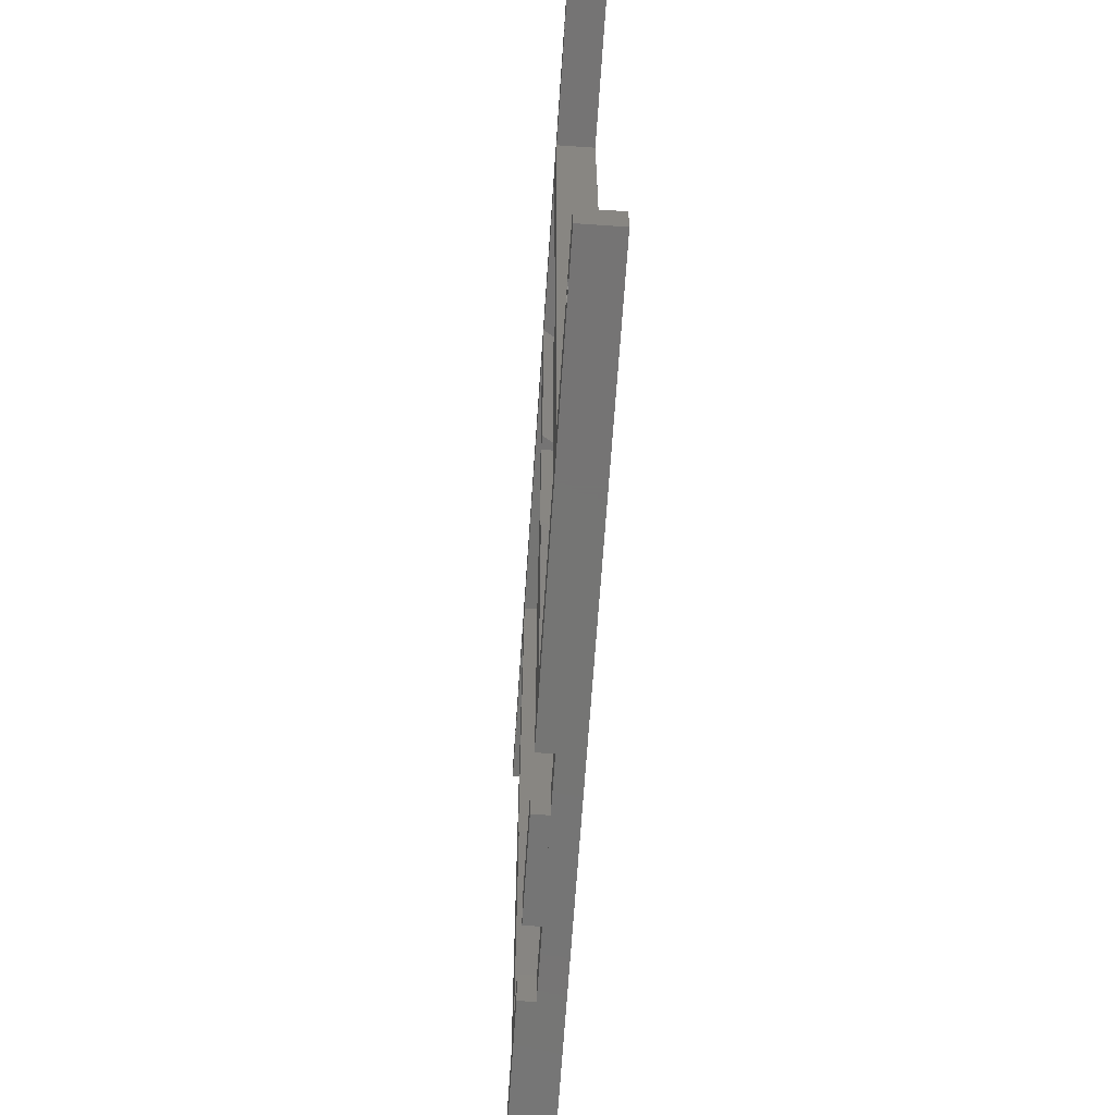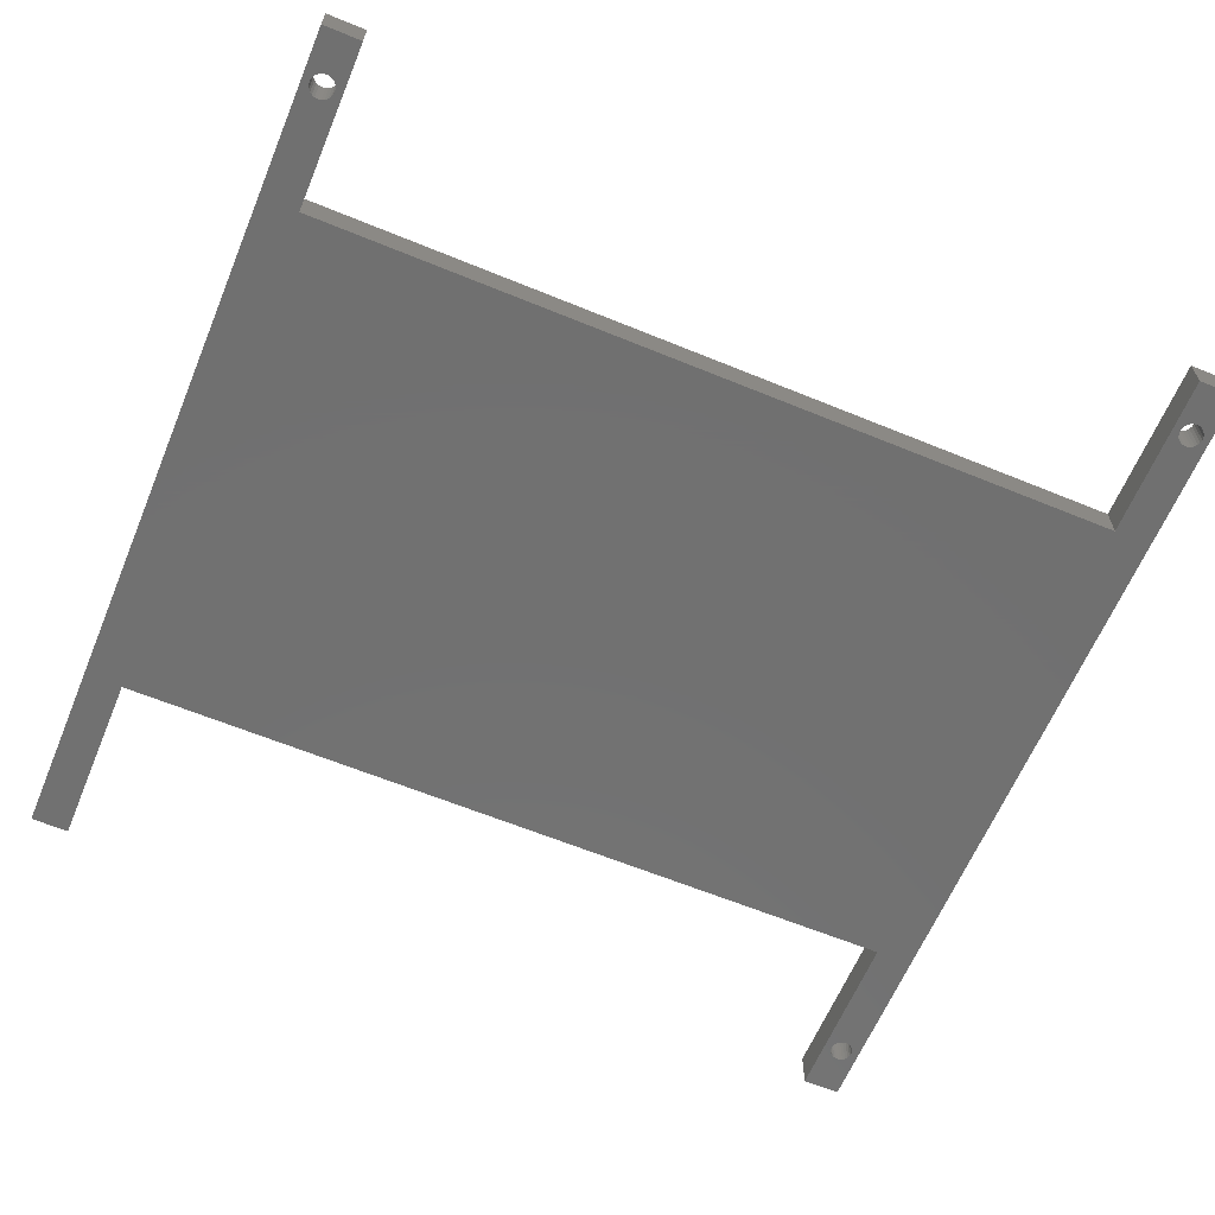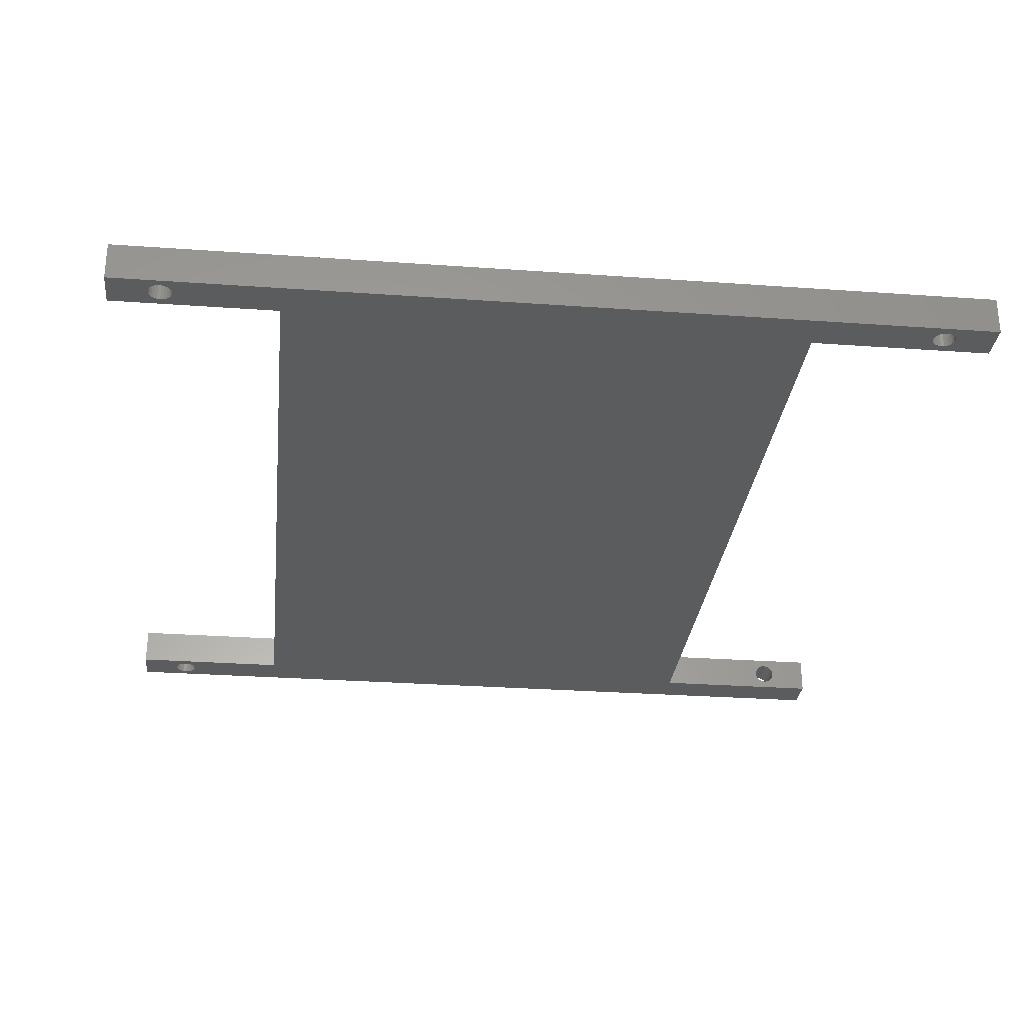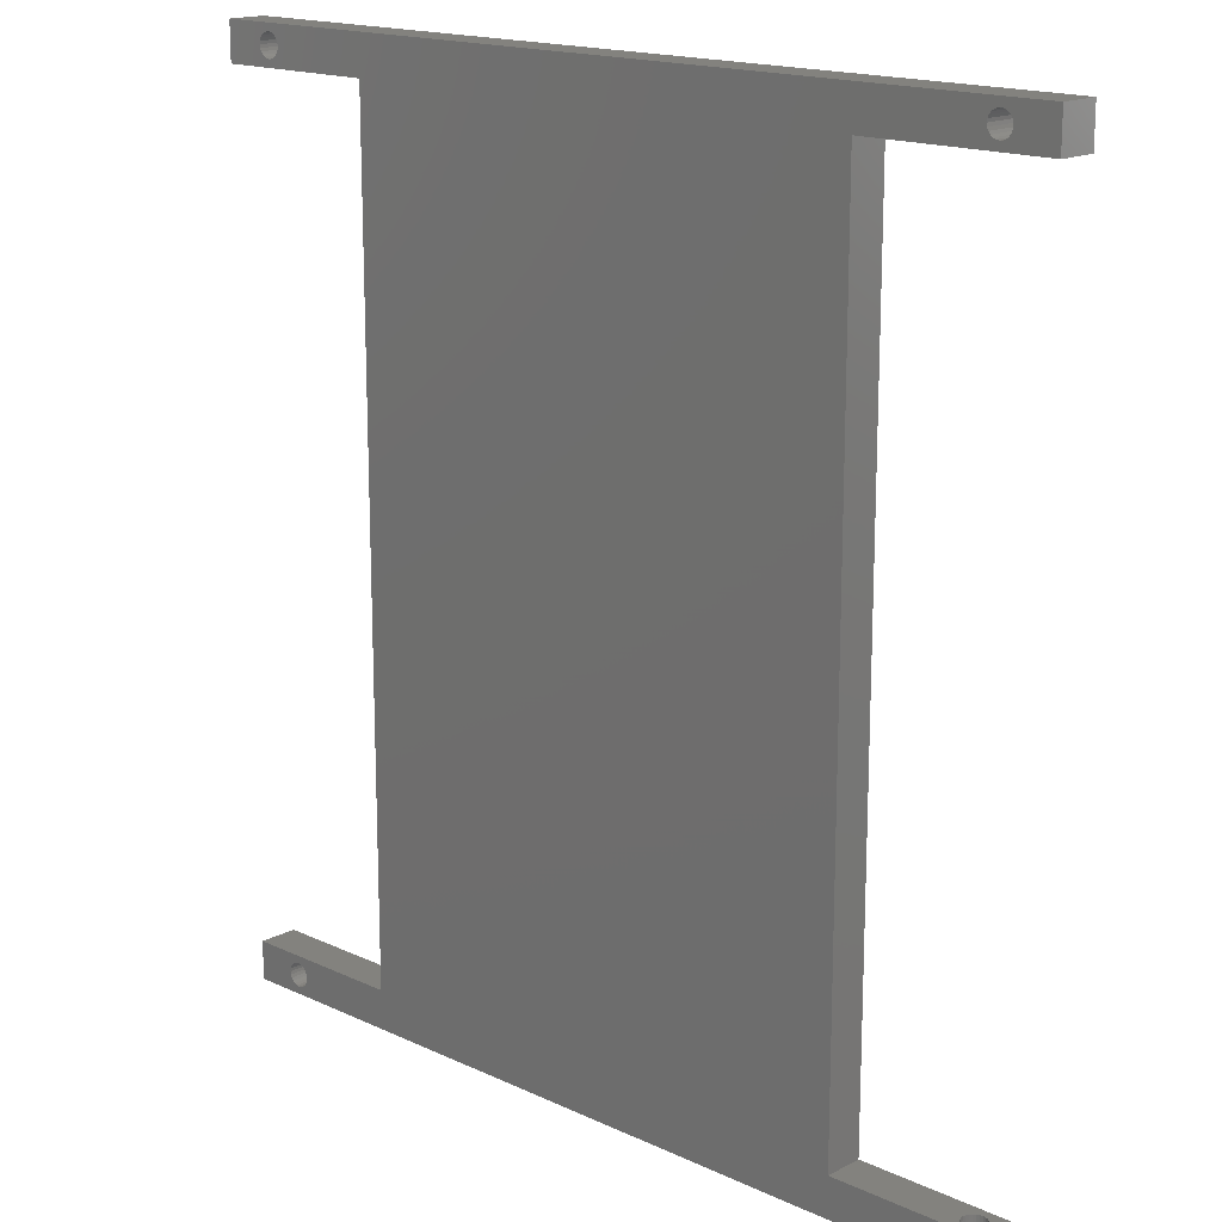
<metadata>
{"format":"stl","ext":"stl","renderer":"f3d","projection":"perspective","resolution":1024,"background":"white","views":[{"elev":-67.0,"azim":86.1,"up":"+Y"},{"elev":-62.8,"azim":67.4,"up":"+Z"},{"elev":-29.0,"azim":173.9,"up":"+Z"},{"elev":16.5,"azim":-136.5,"up":"+Y"}]}
</metadata>
<code>
# stl→obj: 273 verts, 558 faces
v 133.6 -167.5 1
v 97.25 -7.5 1
v 97.25 -167.5 1
v 133.6 -7.5 1
v 92.55 -107.5 7.5
v 95.25 -167.5 3
v 92.55 -167.5 7.5
v 95.25 -107.5 3
v 95.25 -7.5 7.5
v 95.25 -107.5 7.5
v 95.25 -7.5 1
v 95.25 -167.5 1
v 39.25 -7.5 1
v 39.25 -167.5 1
v 39.25 -107.5 3
v 41.95 -167.5 7.5
v 39.25 -167.5 3
v 41.95 -107.5 7.5
v 35.25 -7.5 7.5
v 35.25 -167.5 -4.769e-13
v 35.25 -167.5 7.5
v 35.25 -60 -4.769e-13
v 35.25 -7.5 -4.769e-13
v 137.6 -7.5 -4.807e-13
v 137.6 -167.5 7.5
v 137.6 -167.5 -4.807e-13
v 137.6 -7.5 7.5
v 170 -167.5 -1.677e-13
v 170 -167.5 7.5
v 158.9 -169.3 7.5
v 158.4 -169.6 -1.677e-13
v 158.9 -169.3 -1.677e-13
v 158.4 -169.6 7.5
v 158 -170.1 7.5
v 158 -170.1 -1.677e-13
v 160.6 -173.5 7.5
v 161.1 -173.2 -1.677e-13
v 160.6 -173.5 -1.677e-13
v 161.1 -173.2 7.5
v 170 -175 -1.677e-13
v 170 -175 7.5
v 160 -173.5 7.5
v 160 -173.5 -1.677e-13
v 161.6 -172.9 -1.677e-13
v 161.6 -172.9 7.5
v 91.55 -175 4.5
v 10 -175 1.55
v 10.57 -175 1.625
v 11.1 -175 1.845
v 11.56 -175 2.194
v 11.91 -175 2.65
v 12.13 -175 3.181
v 12.2 -175 3.75
v 12.13 -175 4.319
v 49.95 -175 4.5
v 62.95 -175 4.5
v 81.55 -175 4.5
v 91.55 -175 7.5
v 62.95 -175 7.5
v 81.55 -175 7.5
v 11.91 -175 4.85
v 49.95 -175 7.5
v 11.56 -175 5.306
v 11.1 -175 5.655
v 10.57 -175 5.875
v 10 -175 5.95
v 3.469e-13 -175 -1.918e-13
v 8.9 -175 1.845
v 3.243e-13 -175 7.5
v 9.431 -175 1.625
v 8.444 -175 2.194
v 8.095 -175 2.65
v 7.875 -175 3.181
v 7.8 -175 3.75
v 7.875 -175 4.319
v 8.095 -175 4.85
v 8.444 -175 5.306
v 8.9 -175 5.655
v 9.431 -175 5.875
v 157.8 -170.7 7.5
v 157.8 -170.7 -1.677e-13
v 159.4 -173.5 7.5
v 159.4 -173.5 -1.677e-13
v 158.4 -172.9 7.5
v 158.9 -173.2 -1.677e-13
v 158.4 -172.9 -1.677e-13
v 158.9 -173.2 7.5
v 158 -172.4 -1.677e-13
v 158 -172.4 7.5
v 162.3 -171.2 7.5
v 162.2 -171.8 -1.677e-13
v 162.2 -171.8 7.5
v 162.3 -171.2 -1.677e-13
v 157.7 -171.2 -1.677e-13
v 157.8 -171.8 7.5
v 157.8 -171.8 -1.677e-13
v 157.7 -171.2 7.5
v 161.6 -169.6 7.5
v 162 -170.1 -1.677e-13
v 162 -170.1 7.5
v 161.6 -169.6 -1.677e-13
v 162 -172.4 7.5
v 162 -172.4 -1.677e-13
v 159.4 -169 7.5
v 159.4 -169 -1.677e-13
v 160.6 -169 7.5
v 160 -168.9 -1.677e-13
v 160.6 -169 -1.677e-13
v 160 -168.9 7.5
v 161.1 -169.3 -1.677e-13
v 161.1 -169.3 7.5
v 162.2 -170.7 7.5
v 162.2 -170.7 -1.677e-13
v 170 -7.219e-13 7.5
v 170 -7.5 -7.881e-13
v 170 -7.5 7.5
v 170 -6.994e-13 -7.853e-13
v 39.25 -7.5 7.5
v 130.9 -7.5 7.5
v 133.6 -67.5 3
v 130.9 -67.5 7.5
v 133.6 -7.5 3
v 49.95 -167.5 4.5
v 49.95 -167.5 7.5
v 62.95 -167.5 7.5
v 81.55 -167.5 4.5
v 62.95 -167.5 4.5
v 81.55 -167.5 7.5
v 91.55 -167.5 4.5
v 91.55 -167.5 7.5
v 39.25 -107.5 7.5
v 97.25 -67.5 3
v 99.95 -7.5 7.5
v 99.95 -67.5 7.5
v 97.25 -7.5 3
v 133.6 -67.5 7.5
v 133.6 -107.5 3
v 133.6 -107.5 7.5
v 133.6 -167.5 3
v 130.9 -167.5 7.5
v 130.9 -107.5 7.5
v 99.95 -107.5 7.5
v 97.25 -107.5 3
v 97.25 -107.5 7.5
v 97.25 -167.5 3
v 97.25 -67.5 7.5
v 7.896e-14 -7.5 -1.677e-13
v 1.579e-13 -7.5 7.5
v 7.896e-14 -167.5 -1.677e-13
v 9.431 -167.5 1.625
v 10 -167.5 1.55
v 8.9 -167.5 1.845
v 2.115e-13 -167.5 7.5
v 8.444 -167.5 2.194
v 8.095 -167.5 2.65
v 7.875 -167.5 3.181
v 7.8 -167.5 3.75
v 7.875 -167.5 4.319
v 8.095 -167.5 4.85
v 8.444 -167.5 5.306
v 8.9 -167.5 5.655
v 9.431 -167.5 5.875
v 10 -167.5 5.95
v 10.57 -167.5 1.625
v 11.1 -167.5 1.845
v 11.56 -167.5 2.194
v 11.91 -167.5 2.65
v 12.13 -167.5 3.181
v 12.2 -167.5 3.75
v 12.13 -167.5 4.319
v 11.91 -167.5 4.85
v 11.56 -167.5 5.306
v 11.1 -167.5 5.655
v 10.57 -167.5 5.875
v 0 0 0
v 8.9 -1.845 -1.719e-13
v 9.431 -1.625 -1.747e-13
v 10 -1.55 -1.747e-13
v 8.444 -2.194 -1.719e-13
v 8.095 -2.65 -1.691e-13
v 7.875 -3.181 -1.691e-13
v 7.8 -3.75 -1.663e-13
v 10.57 -1.625 -1.776e-13
v 11.1 -1.845 -1.776e-13
v 11.56 -2.194 -1.776e-13
v 11.91 -2.65 -1.776e-13
v 12.13 -3.181 -1.776e-13
v 12.2 -3.75 -1.776e-13
v 159.4 -1.528 -7.402e-13
v 158.9 -1.758 -7.388e-13
v 158.4 -2.124 -7.388e-13
v 158 -2.6 -7.374e-13
v 157.8 -3.155 -7.374e-13
v 157.7 -3.75 -7.374e-13
v 160 -1.45 -7.417e-13
v 160.6 -1.528 -7.431e-13
v 161.2 -1.758 -7.445e-13
v 161.6 -2.124 -7.459e-13
v 162 -2.6 -7.473e-13
v 162.2 -3.155 -7.487e-13
v 162.3 -3.75 -7.487e-13
v 159.4 -5.972 -7.431e-13
v 158.9 -5.742 -7.417e-13
v 158.4 -5.376 -7.402e-13
v 158 -4.9 -7.388e-13
v 157.8 -4.345 -7.374e-13
v 160 -6.05 -7.445e-13
v 160.6 -5.972 -7.459e-13
v 161.2 -5.742 -7.473e-13
v 161.6 -5.376 -7.473e-13
v 162 -4.9 -7.487e-13
v 162.2 -4.345 -7.487e-13
v 10 -5.95 -1.691e-13
v 9.431 -5.875 -1.691e-13
v 8.9 -5.655 -1.663e-13
v 8.444 -5.306 -1.663e-13
v 8.095 -4.85 -1.663e-13
v 7.875 -4.319 -1.663e-13
v 10.57 -5.875 -1.719e-13
v 11.1 -5.655 -1.719e-13
v 11.56 -5.306 -1.747e-13
v 11.91 -4.85 -1.747e-13
v 12.13 -4.319 -1.776e-13
v 1.466e-13 -4.512e-14 7.5
v 7.8 -3.75 7.5
v 7.875 -3.181 7.5
v 7.875 -4.319 7.5
v 8.095 -4.85 7.5
v 8.444 -5.306 7.5
v 8.9 -5.655 7.5
v 9.431 -5.875 7.5
v 10 -5.95 7.5
v 10.57 -5.875 7.5
v 11.1 -5.655 7.5
v 11.56 -5.306 7.5
v 11.91 -4.85 7.5
v 12.13 -4.319 7.5
v 12.2 -3.75 7.5
v 12.13 -3.181 7.5
v 11.91 -2.65 7.5
v 11.56 -2.194 7.5
v 11.1 -1.845 7.5
v 10.57 -1.625 7.5
v 10 -1.55 7.5
v 9.431 -1.625 7.5
v 8.9 -1.845 7.5
v 8.444 -2.194 7.5
v 8.095 -2.65 7.5
v 157.8 -4.345 7.5
v 157.7 -3.75 7.5
v 158 -4.9 7.5
v 158.4 -5.376 7.5
v 158.9 -5.742 7.5
v 159.4 -5.972 7.5
v 160 -6.05 7.5
v 160.6 -5.972 7.5
v 161.2 -5.742 7.5
v 161.6 -5.376 7.5
v 162 -4.9 7.5
v 162.2 -4.345 7.5
v 162.3 -3.75 7.5
v 159.4 -1.528 7.5
v 158.9 -1.758 7.5
v 158.4 -2.124 7.5
v 158 -2.6 7.5
v 157.8 -3.155 7.5
v 160 -1.45 7.5
v 160.6 -1.528 7.5
v 161.2 -1.758 7.5
v 161.6 -2.124 7.5
v 162 -2.6 7.5
v 162.2 -3.155 7.5
v 99.95 -167.5 7.5
f 1 2 3
f 2 1 4
f 5 6 7
f 6 5 8
f 9 8 10
f 6 11 12
f 11 6 8
f 11 8 9
f 12 13 14
f 13 12 11
f 15 16 17
f 16 15 18
f 19 20 21
f 20 19 22
f 22 19 23
f 24 25 26
f 25 24 27
f 25 28 26
f 28 25 29
f 30 31 32
f 31 30 33
f 31 34 35
f 34 31 33
f 36 37 38
f 37 36 39
f 29 40 41
f 40 29 28
f 42 38 43
f 38 42 36
f 39 44 37
f 44 39 45
f 40 46 47
f 46 40 41
f 47 46 48
f 48 46 49
f 49 46 50
f 50 46 51
f 51 46 52
f 52 46 53
f 53 46 54
f 54 46 55
f 55 46 56
f 56 46 57
f 46 41 58
f 57 59 56
f 59 57 60
f 55 61 54
f 61 55 62
f 61 62 63
f 63 62 64
f 64 62 65
f 65 62 66
f 67 68 69
f 68 67 70
f 70 67 47
f 47 67 40
f 69 68 71
f 69 71 72
f 69 72 73
f 69 73 74
f 69 74 75
f 69 75 76
f 69 76 77
f 69 77 78
f 69 78 79
f 69 79 66
f 69 66 62
f 35 80 81
f 80 35 34
f 82 43 83
f 43 82 42
f 84 85 86
f 85 84 87
f 88 84 86
f 84 88 89
f 90 91 92
f 91 90 93
f 94 95 96
f 95 94 97
f 87 83 85
f 83 87 82
f 98 99 100
f 99 98 101
f 102 44 45
f 44 102 103
f 104 32 105
f 32 104 30
f 92 103 102
f 103 92 91
f 106 107 108
f 107 106 109
f 98 110 101
f 110 98 111
f 111 108 110
f 108 111 106
f 112 93 90
f 93 112 113
f 96 89 88
f 89 96 95
f 100 113 112
f 113 100 99
f 109 105 107
f 105 109 104
f 81 97 94
f 97 81 80
f 114 115 116
f 115 114 117
f 116 24 115
f 24 116 27
f 9 13 11
f 13 9 118
f 119 120 121
f 120 119 122
f 10 5 8
f 16 123 17
f 123 16 124
f 125 126 127
f 126 125 128
f 17 12 14
f 12 17 6
f 6 17 129
f 6 129 7
f 129 17 127
f 127 17 123
f 129 127 126
f 7 129 130
f 13 17 14
f 17 13 15
f 15 13 131
f 131 13 118
f 132 133 134
f 133 132 135
f 136 137 138
f 137 1 139
f 1 137 4
f 4 137 120
f 120 137 136
f 4 120 122
f 140 137 139
f 137 140 141
f 141 137 138
f 142 143 144
f 2 145 3
f 145 2 143
f 143 2 132
f 143 132 146
f 132 2 135
f 146 144 143
f 136 120 121
f 131 15 18
f 19 147 23
f 147 19 148
f 149 150 151
f 150 149 152
f 152 149 153
f 152 153 154
f 154 153 155
f 155 153 156
f 156 153 157
f 157 153 158
f 158 153 159
f 159 153 160
f 160 153 161
f 161 153 162
f 162 153 163
f 20 164 21
f 164 20 149
f 164 149 151
f 21 164 165
f 21 165 166
f 21 166 167
f 21 167 168
f 21 168 169
f 21 169 170
f 21 170 171
f 21 171 172
f 21 172 173
f 21 173 174
f 21 174 163
f 21 163 153
f 175 176 147
f 176 175 177
f 177 175 178
f 178 175 117
f 147 176 179
f 147 179 180
f 147 180 181
f 147 181 182
f 178 117 183
f 183 117 184
f 184 117 185
f 185 117 186
f 186 117 187
f 187 117 188
f 188 117 23
f 23 117 189
f 23 189 24
f 23 24 22
f 22 24 20
f 24 189 190
f 24 190 191
f 24 191 192
f 24 192 193
f 24 193 194
f 189 117 195
f 195 117 196
f 196 117 197
f 197 117 198
f 198 117 199
f 199 117 200
f 200 117 201
f 201 117 115
f 24 202 115
f 202 24 203
f 203 24 204
f 204 24 205
f 205 24 206
f 206 24 194
f 115 202 207
f 115 207 208
f 115 208 209
f 115 209 210
f 115 210 211
f 115 211 212
f 115 212 201
f 26 81 94
f 81 26 35
f 35 26 31
f 31 26 32
f 32 26 105
f 105 26 28
f 105 28 107
f 107 28 108
f 108 28 110
f 110 28 101
f 101 28 99
f 99 28 113
f 113 28 93
f 93 28 40
f 20 67 149
f 67 20 40
f 40 20 83
f 83 20 26
f 26 20 24
f 83 26 85
f 85 26 86
f 86 26 88
f 88 26 96
f 96 26 94
f 40 83 43
f 40 43 38
f 40 38 37
f 40 37 44
f 40 44 103
f 40 103 91
f 40 91 93
f 147 213 23
f 213 147 214
f 214 147 215
f 215 147 216
f 216 147 217
f 217 147 218
f 218 147 182
f 23 213 219
f 23 219 220
f 23 220 221
f 23 221 222
f 23 222 223
f 23 223 188
f 224 147 148
f 147 224 175
f 153 67 69
f 67 153 149
f 181 225 182
f 225 181 226
f 182 227 218
f 227 182 225
f 218 228 217
f 228 218 227
f 217 229 216
f 229 217 228
f 229 215 216
f 215 229 230
f 215 231 214
f 231 215 230
f 231 213 214
f 213 231 232
f 213 233 219
f 233 213 232
f 233 220 219
f 220 233 234
f 220 235 221
f 235 220 234
f 236 221 235
f 221 236 222
f 237 222 236
f 222 237 223
f 238 223 237
f 223 238 188
f 239 188 238
f 188 239 187
f 240 187 239
f 187 240 186
f 241 186 240
f 186 241 185
f 241 184 185
f 184 241 242
f 242 183 184
f 183 242 243
f 243 178 183
f 178 243 244
f 244 177 178
f 177 244 245
f 245 176 177
f 176 245 246
f 246 179 176
f 179 246 247
f 179 248 180
f 248 179 247
f 180 226 181
f 226 180 248
f 156 74 73
f 74 156 157
f 157 75 74
f 75 157 158
f 75 159 76
f 159 75 158
f 159 77 76
f 77 159 160
f 161 77 160
f 77 161 78
f 162 78 161
f 78 162 79
f 163 79 162
f 79 163 66
f 174 66 163
f 66 174 65
f 173 65 174
f 65 173 64
f 172 64 173
f 64 172 63
f 172 61 63
f 61 172 171
f 171 54 61
f 54 171 170
f 170 53 54
f 53 170 169
f 169 52 53
f 52 169 168
f 168 51 52
f 51 168 167
f 167 50 51
f 50 167 166
f 49 166 165
f 166 49 50
f 48 165 164
f 165 48 49
f 47 164 151
f 164 47 48
f 70 151 150
f 151 70 47
f 68 150 152
f 150 68 70
f 71 152 154
f 152 71 68
f 71 155 72
f 155 71 154
f 155 73 72
f 73 155 156
f 60 125 59
f 125 60 128
f 136 119 121
f 27 249 250
f 249 27 251
f 251 27 252
f 252 27 253
f 253 27 254
f 254 27 116
f 254 116 255
f 255 116 256
f 256 116 257
f 257 116 258
f 258 116 259
f 259 116 260
f 260 116 261
f 224 244 114
f 244 224 245
f 245 224 246
f 246 224 148
f 246 148 247
f 247 148 248
f 248 148 226
f 226 148 225
f 114 244 243
f 114 243 242
f 114 242 241
f 114 241 240
f 114 240 239
f 114 239 238
f 114 238 19
f 114 19 118
f 118 19 131
f 114 118 9
f 114 9 133
f 133 9 10
f 133 10 146
f 133 146 134
f 114 133 262
f 262 133 119
f 262 119 27
f 27 119 136
f 27 136 25
f 262 27 263
f 263 27 264
f 264 27 265
f 265 27 266
f 266 27 250
f 114 262 267
f 114 267 268
f 114 268 269
f 114 269 270
f 114 270 271
f 114 271 272
f 114 272 261
f 114 261 116
f 142 144 273
f 41 130 58
f 130 41 7
f 7 41 273
f 7 273 5
f 5 273 10
f 10 273 144
f 10 144 146
f 273 41 82
f 273 82 140
f 140 82 25
f 140 25 141
f 141 25 138
f 138 25 136
f 25 82 87
f 25 87 84
f 25 84 89
f 25 89 95
f 25 95 97
f 82 41 42
f 42 41 36
f 36 41 39
f 39 41 45
f 45 41 102
f 102 41 92
f 92 41 90
f 25 104 29
f 104 25 30
f 30 25 33
f 33 25 34
f 34 25 80
f 80 25 97
f 29 104 109
f 29 109 106
f 29 106 111
f 29 111 98
f 29 98 100
f 29 100 112
f 29 112 90
f 29 90 41
f 148 227 225
f 227 148 228
f 228 148 229
f 229 148 230
f 230 148 231
f 231 148 232
f 232 148 19
f 232 19 233
f 233 19 234
f 234 19 235
f 235 19 236
f 236 19 237
f 237 19 238
f 69 21 153
f 21 69 62
f 21 62 16
f 21 16 131
f 21 131 19
f 131 16 18
f 16 62 124
f 56 123 55
f 123 56 127
f 123 62 55
f 62 123 124
f 59 127 56
f 127 59 125
f 46 126 57
f 126 46 129
f 57 128 60
f 128 57 126
f 130 46 58
f 46 130 129
f 3 139 1
f 139 3 145
f 139 145 140
f 140 145 273
f 145 142 273
f 142 145 143
f 146 132 134
f 4 135 2
f 135 4 122
f 135 122 119
f 135 119 133
f 175 114 117
f 114 175 224
f 268 195 196
f 195 268 267
f 267 189 195
f 189 267 262
f 262 190 189
f 190 262 263
f 263 191 190
f 191 263 264
f 192 264 265
f 264 192 191
f 193 265 266
f 265 193 192
f 194 266 250
f 266 194 193
f 206 250 249
f 250 206 194
f 205 249 251
f 249 205 206
f 204 251 252
f 251 204 205
f 204 253 203
f 253 204 252
f 203 254 202
f 254 203 253
f 202 255 207
f 255 202 254
f 207 256 208
f 256 207 255
f 208 257 209
f 257 208 256
f 257 210 209
f 210 257 258
f 259 210 258
f 210 259 211
f 260 211 259
f 211 260 212
f 261 212 260
f 212 261 201
f 272 201 261
f 201 272 200
f 271 200 272
f 200 271 199
f 270 199 271
f 199 270 198
f 270 197 198
f 197 270 269
f 269 196 197
f 196 269 268

</code>
